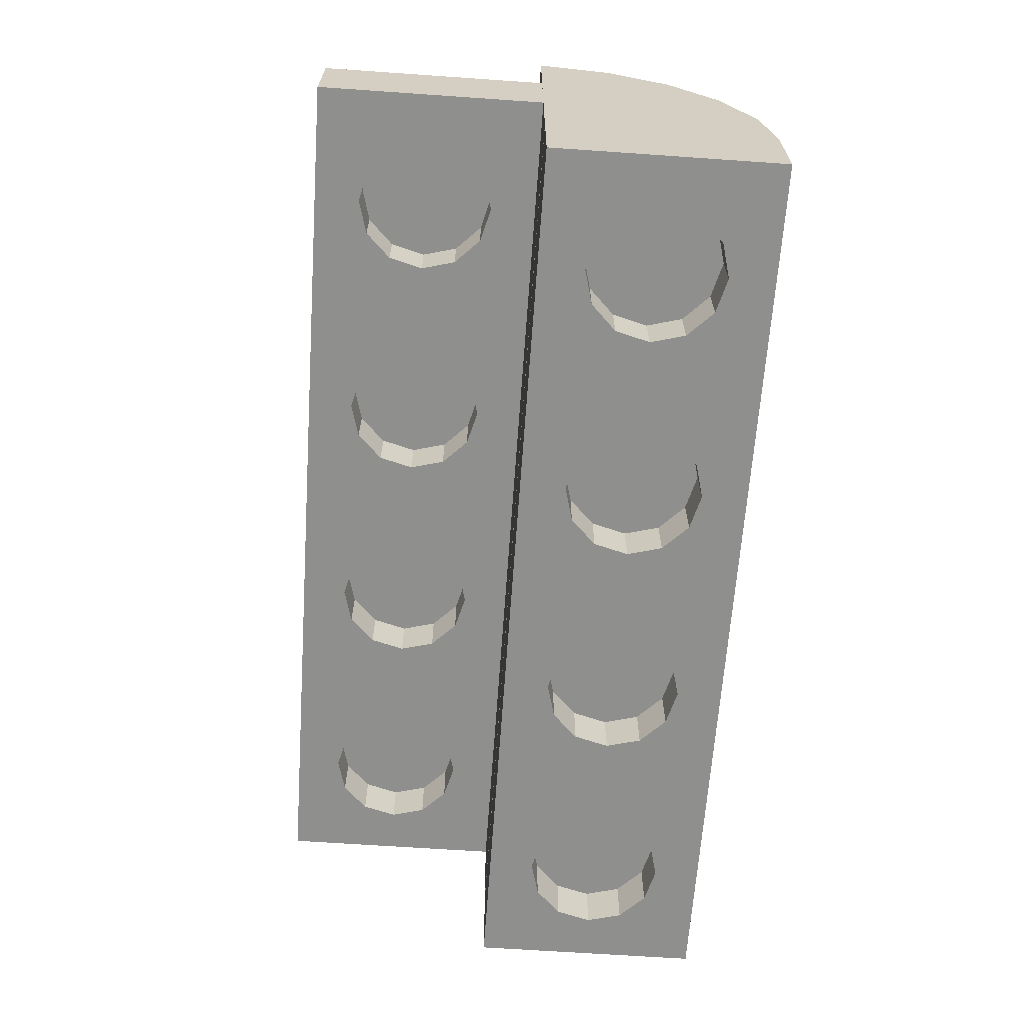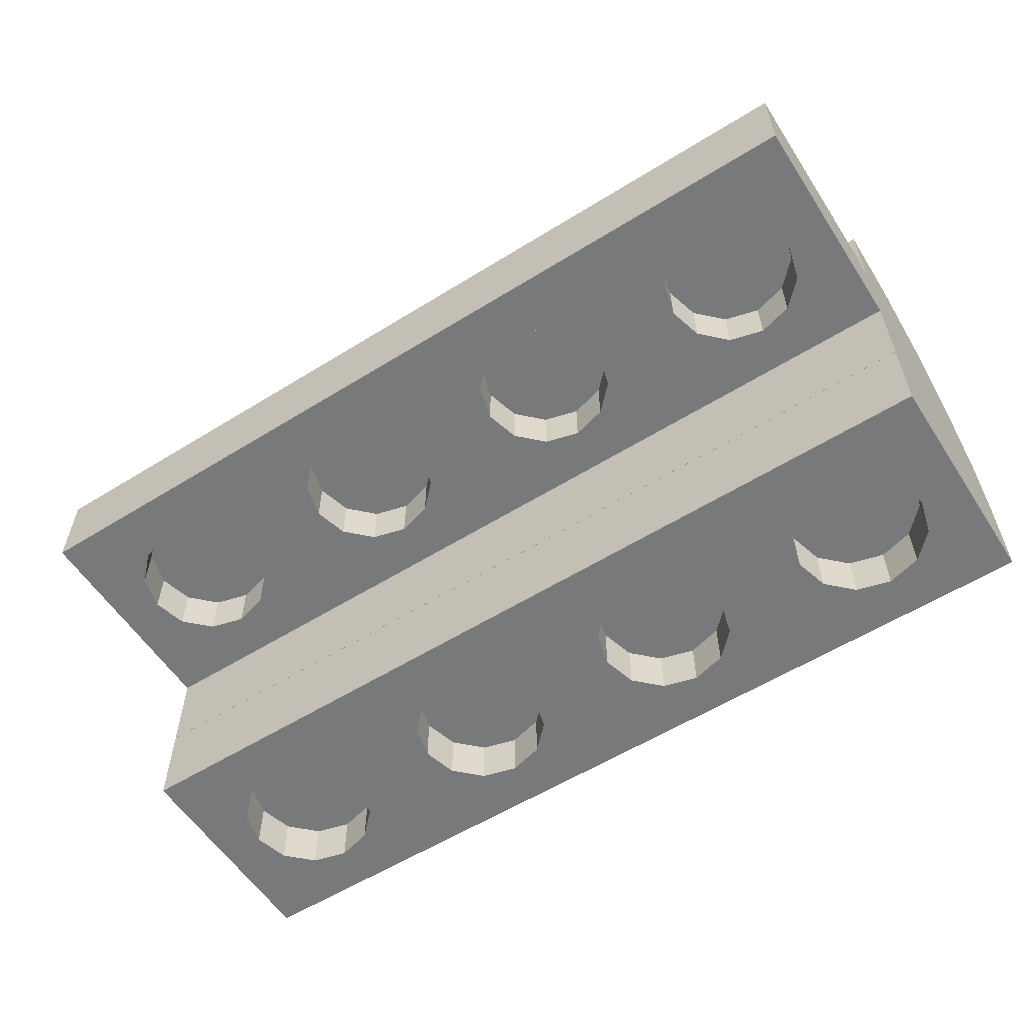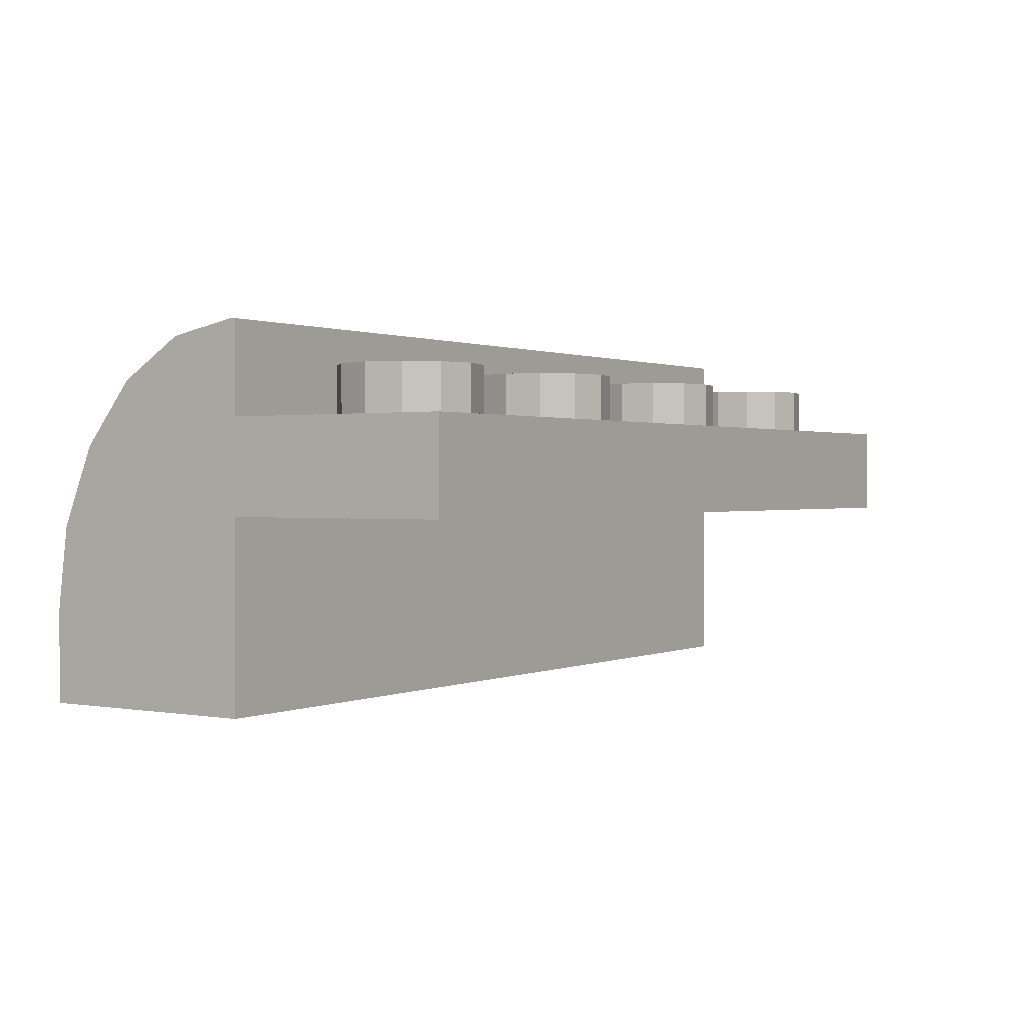
<metadata>
{"format":"obj","ext":"obj","renderer":"f3d","projection":"perspective","resolution":1024,"background":"white","views":[{"elev":-65.1,"azim":86.0,"up":"+Z"},{"elev":-57.7,"azim":32.8,"up":"+Z"},{"elev":0.9,"azim":-56.5,"up":"+Z"}]}
</metadata>
<code>
o obj_0
v 16.1 		28.4 		30.95
v 16.1 		28.4 		34.15
v -15.9 		28.4 		34.15
v -15.9 		28.4 		30.95
v -9.822 		33.6 		34.15
v -10.7 		34.48 		34.15
v -10.7 		34.48 		35.85
v -9.822 		33.6 		35.85
v 10.02 		31.2 		34.15
v 2.022 		33.6 		35.85
v -15.9 		36.4 		34.15
v 6.178 		33.6 		35.85
v -15.9 		36.4 		30.95
v 5.3 		34.48 		35.85
v 13.3 		34.48 		34.15
v 4.1 		34.8 		35.85
v 2.9 		34.48 		35.85
v 12.1 		34.8 		34.15
v 12.1 		34.8 		35.85
v 13.3 		34.48 		35.85
v 6.5 		32.4 		34.15
v 6.178 		33.6 		34.15
v 14.18 		31.2 		34.15
v 2.899 		30.32 		30.95
v 4.1 		30 		30.95
v 14.5 		32.4 		34.15
v 1.699 		40.4 		24.5
v -11.9 		34.8 		34.15
v -11.9 		34.8 		35.85
v 2.02 		31.2 		30.95
v 4.1 		42.8 		24.5
v 1.699 		32.4 		30.95
v -13.1 		34.48 		34.15
v -13.1 		34.48 		35.85
v 14.18 		33.6 		34.15
v 2.02 		33.6 		30.95
v 6.502 		40.4 		24.5
v 8.1 		44.4 		24.5
v -13.98 		33.6 		34.15
v -13.98 		33.6 		35.85
v 2.899 		34.48 		30.95
v 4.1 		38 		24.5
v -14.3 		32.4 		34.15
v 4.1 		34.8 		30.95
v 6.18 		39.2 		24.5
v 6.18 		39.2 		26.2
v 6.502 		40.4 		26.2
v -13.98 		31.2 		34.15
v 5.301 		38.32 		24.5
v 5.301 		38.32 		26.2
v 5.301 		34.48 		30.95
v 4.1 		38 		26.2
v 6.18 		33.6 		30.95
v 2.899 		38.32 		24.5
v 2.899 		38.32 		26.2
v 6.502 		32.4 		30.95
v -9.822 		31.2 		34.15
v 2.02 		39.2 		24.5
v 2.02 		39.2 		26.2
v 1.699 		40.4 		26.2
v 2.02 		41.6 		24.5
v 2.02 		41.6 		26.2
v -9.5 		32.4 		34.15
v 2.899 		42.48 		24.5
v 2.899 		42.48 		26.2
v 4.1 		42.8 		26.2
v -6.3 		32.4 		34.15
v 5.301 		42.48 		24.5
v 5.301 		42.48 		26.2
v 6.18 		41.6 		24.5
v 6.18 		41.6 		26.2
v -5.1 		34.48 		34.15
v -5.978 		33.6 		34.15
v 16.1 		36.4 		34.15
v 0.1 		36.4 		30.95
v 14.18 		31.2 		30.95
v 14.5 		32.4 		30.95
v -5.978 		31.2 		34.15
v 13.3 		30.32 		30.95
v 12.1 		30 		30.95
v 8.1 		36.4 		30.95
v -1.82 		39.2 		24.5
v -1.498 		40.4 		24.5
v -2.699 		38.32 		24.5
v -3.9 		38 		24.5
v 12.1 		34.8 		30.95
v -5.101 		38.32 		24.5
v 6.18 		31.2 		30.95
v 13.3 		34.48 		30.95
v 6.18 		31.2 		32.65
v -5.98 		39.2 		24.5
v 6.502 		32.4 		32.65
v 14.18 		33.6 		30.95
v -6.301 		40.4 		24.5
v -5.98 		41.6 		24.5
v -5.101 		42.48 		24.5
v -3.9 		42.8 		24.5
v 5.3 		34.48 		34.15
v -2.699 		42.48 		24.5
v -1.82 		41.6 		24.5
v 4.1 		34.8 		34.15
v 16.1 		36.4 		30.95
v 2.9 		34.48 		34.15
v -7.9 		44.4 		24.5
v 14.18 		31.2 		32.65
v 14.5 		32.4 		32.65
v -7.9 		36.4 		24.5
v 13.3 		30.32 		32.65
v -1.82 		39.2 		26.2
v -1.498 		40.4 		26.2
v 12.1 		30 		32.65
v 2.022 		33.6 		34.15
v -2.699 		38.32 		26.2
v -3.9 		38 		26.2
v 1.7 		32.4 		34.15
v -5.101 		38.32 		26.2
v 12.1 		34.8 		32.65
v -5.98 		39.2 		26.2
v 2.022 		31.2 		34.15
v 13.3 		34.48 		32.65
v -6.301 		40.4 		26.2
v 14.18 		33.6 		32.65
v -5.98 		41.6 		26.2
v 6.178 		31.2 		34.15
v -5.101 		42.48 		26.2
v -3.9 		42.8 		26.2
v -2.699 		42.48 		26.2
v -1.82 		41.6 		26.2
v -3.9 		34.8 		35.85
v -1.822 		33.6 		35.85
v -2.7 		34.48 		35.85
v -1.5 		32.4 		34.15
v -1.822 		33.6 		34.15
v 16.1 		36.4 		37.28
v -2.7 		34.48 		34.15
v -3.9 		34.8 		34.15
v 16.1 		36.4 		27.7
v -15.9 		44.4 		27.7
v -15.9 		44.4 		24.5
v -1.822 		31.2 		34.15
v -15.9 		36.4 		24.5
v -15.9 		36.4 		27.7
v -9.82 		39.2 		24.5
v -9.498 		40.4 		24.5
v -10.7 		38.32 		24.5
v -11.9 		38 		24.5
v 16.1 		36.4 		27.7
v 9.7 		32.4 		34.15
v -13.1 		38.32 		24.5
v -13.98 		39.2 		24.5
v -14.3 		40.4 		24.5
v 10.9 		34.48 		34.15
v -13.98 		41.6 		24.5
v -13.1 		42.48 		24.5
v 10.02 		33.6 		34.15
v -11.9 		42.8 		24.5
v -10.7 		42.48 		24.5
v -9.82 		41.6 		24.5
v -5.101 		30.32 		30.95
v -5.98 		31.2 		30.95
v -6.301 		32.4 		30.95
v -5.98 		33.6 		30.95
v -5.101 		34.48 		30.95
v -9.82 		39.2 		26.2
v -9.498 		40.4 		26.2
v -15.9 		36.4 		27.7
v -15.9 		36.4 		37.28
v -10.7 		38.32 		26.2
v -11.9 		38 		26.2
v -13.1 		38.32 		26.2
v -7.9 		29.06 		30.95
v -13.98 		39.2 		26.2
v -14.3 		40.4 		26.2
v -5.1 		30.32 		35.85
v -13.98 		41.6 		26.2
v -5.1 		30.32 		34.15
v -13.1 		42.48 		26.2
v -11.9 		42.8 		26.2
v -10.7 		42.48 		26.2
v -13.1 		30.32 		35.85
v -11.9 		30 		35.85
v -10.7 		30.32 		35.85
v -9.82 		41.6 		26.2
v 8.1 		29.47 		34.15
v -13.1 		30.32 		34.15
v -11.9 		30 		34.15
v -10.7 		30.32 		34.15
v 10.9 		30.32 		35.85
v 10.9 		30.32 		34.15
v 2.9 		30.32 		35.85
v 4.1 		30 		35.85
v 5.3 		30.32 		35.85
v 2.9 		30.32 		34.15
v 4.1 		30 		34.15
v 5.3 		30.32 		34.15
v -2.7 		30.32 		35.85
v -3.9 		30 		35.85
v -3.9 		30 		34.15
v -2.7 		30.32 		34.15
v -5.978 		31.2 		35.85
v -15.9 		42.91 		33.28
v -15.9 		44.03 		30.56
v -15.9 		44.4 		27.7
v -15.9 		38.96 		36.82
v -15.9 		41.16 		35.44
v -13.98 		31.2 		35.85
v -9.822 		31.2 		35.85
v 16.1 		44.4 		27.7
v 16.1 		44.4 		27.7
v -1.5 		36.4 		34.15
v -5.101 		30.32 		32.65
v -5.98 		31.2 		32.65
v -6.3 		32.4 		35.85
v 16.1 		36.4 		24.5
v 16.1 		44.4 		24.5
v -14.3 		32.4 		35.85
v -9.5 		32.4 		35.85
v 14.18 		39.2 		24.5
v 14.5 		40.4 		24.5
v 13.3 		38.32 		24.5
v 16.1 		36.52 		37.3
v 12.1 		38 		24.5
v -15.9 		36.52 		37.3
v 10.9 		30.32 		30.95
v 10.9 		38.32 		24.5
v 10.02 		39.2 		24.5
v 10.02 		31.2 		30.95
v 9.699 		40.4 		24.5
v 9.699 		32.4 		30.95
v 10.02 		41.6 		24.5
v 10.9 		42.48 		24.5
v 10.02 		33.6 		30.95
v -5.978 		33.6 		35.85
v 12.1 		42.8 		24.5
v 10.9 		34.48 		30.95
v -5.1 		34.48 		35.85
v -6.301 		32.4 		32.65
v 13.3 		42.48 		24.5
v 14.18 		41.6 		24.5
v -5.98 		33.6 		32.65
v -5.101 		34.48 		32.65
v 10.9 		30.32 		32.65
v 14.18 		39.2 		26.2
v 14.5 		40.4 		26.2
v 13.3 		38.32 		26.2
v 10.02 		31.2 		32.65
v -9.82 		31.2 		30.95
v -9.498 		32.4 		30.95
v 12.1 		38 		26.2
v -10.7 		30.32 		30.95
v 9.699 		32.4 		32.65
v 10.9 		38.32 		26.2
v 10.02 		33.6 		32.65
v -11.9 		30 		30.95
v 10.9 		34.48 		32.65
v -13.1 		30.32 		30.95
v -13.98 		31.2 		30.95
v -14.3 		32.4 		30.95
v -13.98 		33.6 		30.95
v -13.1 		34.48 		30.95
v -1.5 		30 		34.15
v -11.9 		34.8 		30.95
v 5.301 		30.32 		30.95
v 10.02 		39.2 		26.2
v -10.7 		34.48 		30.95
v 9.699 		40.4 		26.2
v -9.82 		33.6 		30.95
v 10.02 		41.6 		26.2
v 10.9 		42.48 		26.2
v 12.1 		42.8 		26.2
v 5.301 		30.32 		32.65
v 13.3 		42.48 		26.2
v 14.18 		41.6 		26.2
v 4.1 		30 		32.65
v 10.02 		31.2 		35.85
v 2.899 		30.32 		32.65
v 2.022 		31.2 		35.85
v -9.82 		31.2 		32.65
v -9.498 		32.4 		32.65
v 6.178 		31.2 		35.85
v -10.7 		30.32 		32.65
v 16.1 		44.03 		30.56
v 16.1 		42.91 		33.28
v 16.1 		41.16 		35.44
v 16.1 		38.96 		36.82
v -11.9 		30 		32.65
v -13.1 		30.32 		32.65
v -13.98 		31.2 		32.65
v -1.822 		31.2 		35.85
v -14.3 		32.4 		32.65
v -13.98 		33.6 		32.65
v -13.1 		34.48 		32.65
v -11.9 		34.8 		32.65
v -10.7 		34.48 		32.65
v -9.82 		33.6 		32.65
v 2.02 		31.2 		32.65
v 1.699 		32.4 		32.65
v 2.02 		33.6 		32.65
v 2.899 		34.48 		32.65
v 4.1 		34.8 		32.65
v 9.7 		32.4 		35.85
v 5.301 		34.48 		32.65
v 6.18 		33.6 		32.65
v 1.7 		32.4 		35.85
v 6.5 		32.4 		35.85
v -1.5 		32.4 		35.85
v -1.82 		31.2 		30.95
v -1.498 		32.4 		30.95
v -2.699 		30.32 		30.95
v -3.9 		30 		30.95
v 10.02 		33.6 		35.85
v 10.9 		34.48 		35.85
v -3.9 		34.8 		30.95
v -2.699 		34.48 		30.95
v -1.82 		33.6 		30.95
v -1.82 		31.2 		32.65
v -1.498 		32.4 		32.65
v -2.699 		30.32 		32.65
v -3.9 		30 		32.65
v -3.9 		34.8 		32.65
v -2.699 		34.48 		32.65
v -1.82 		33.6 		32.65
v 13.3 		30.32 		35.85
v 12.1 		30 		35.85
v 12.1 		30 		34.15
v 13.3 		30.32 		34.15
v 14.18 		31.2 		35.85
v 14.5 		32.4 		35.85
v 14.18 		33.6 		35.85
g group_0_16768282
f 3 1 2
f 1 3 4
f 5 6 7
f 5 7 8
f 10 12 14
f 16 17 14
f 10 14 17
f 15 18 19
f 15 19 20
f 4 171 1
f 12 21 22
f 25 263 1
f 6 28 29
f 6 29 7
f 64 99 31
f 28 33 34
f 28 34 29
f 37 70 230
f 230 228 37
f 33 39 40
f 33 40 34
f 107 42 214
f 222 214 49
f 39 43 40
f 36 75 41
f 45 46 47
f 45 47 37
f 49 50 46
f 49 46 45
f 52 50 49
f 52 49 42
f 44 81 51
f 53 51 81
f 54 55 52
f 54 52 42
f 35 26 74
f 58 59 55
f 58 55 54
f 27 60 59
f 27 59 58
f 18 15 74
f 61 62 60
f 61 60 27
f 64 65 62
f 64 62 61
f 31 66 65
f 31 65 64
f 35 74 15
f 68 69 66
f 68 66 31
f 70 71 69
f 70 69 68
f 37 47 71
f 37 71 70
f 72 5 73
f 32 308 36
f 32 30 308
f 67 73 63
f 75 81 44
f 44 41 75
f 47 46 50
f 47 50 52
f 47 52 55
f 47 55 59
f 47 59 60
f 47 60 62
f 47 62 65
f 47 65 66
f 69 71 66
f 47 66 71
f 81 232 53
f 24 307 30
f 74 2 1
f 22 98 14
f 22 14 12
f 93 89 102
f 86 102 89
f 97 38 99
f 38 31 99
f 98 101 16
f 98 16 14
f 1 76 77
f 93 102 77
f 1 77 102
f 91 107 143
f 63 73 5
f 101 103 17
f 101 17 16
f 104 38 97
f 97 96 104
f 104 96 95
f 76 1 79
f 100 61 83
f 61 27 83
f 27 58 83
f 76 105 106
f 76 106 77
f 85 107 87
f 84 54 85
f 91 87 107
f 79 108 105
f 79 105 76
f 82 109 110
f 82 110 83
f 111 108 79
f 111 79 80
f 103 112 10
f 103 10 17
f 84 113 109
f 84 109 82
f 114 113 84
f 114 84 85
f 11 39 33
f 112 115 10
f 87 116 114
f 87 114 85
f 86 117 235
f 91 118 116
f 91 116 87
f 89 120 117
f 89 117 86
f 43 39 11
f 94 121 118
f 94 118 91
f 93 122 120
f 93 120 89
f 95 123 121
f 95 121 94
f 96 125 123
f 96 123 95
f 77 106 122
f 77 122 93
f 97 126 125
f 97 125 96
f 99 127 126
f 99 126 97
f 100 128 127
f 100 127 99
f 108 117 105
f 111 117 108
f 106 105 117
f 120 122 117
f 106 117 122
f 83 110 128
f 83 128 100
f 102 81 74
f 130 132 133
f 110 109 113
f 110 113 114
f 110 114 116
f 110 116 118
f 110 118 121
f 110 121 123
f 110 123 125
f 110 125 126
f 127 128 126
f 110 126 128
f 133 135 131
f 133 131 130
f 38 104 138
f 135 136 129
f 135 129 131
f 138 209 38
f 28 11 33
f 72 236 136
f 142 138 141
f 139 141 138
f 74 1 102
f 141 150 149
f 74 98 18
f 11 28 210
f 152 98 155
f 137 147 134
f 153 139 154
f 6 72 210
f 5 72 6
f 136 210 72
f 156 104 157
f 153 151 139
f 141 139 151
f 151 150 141
f 158 157 104
f 139 104 156
f 156 154 139
f 3 11 4
f 95 94 144
f 104 95 158
f 144 158 95
f 94 91 144
f 143 144 91
f 4 11 13
f 149 146 141
f 107 141 146
f 145 107 146
f 145 143 107
f 143 164 165
f 143 165 144
f 204 142 223
f 145 168 164
f 145 164 143
f 169 168 145
f 169 145 146
f 149 170 169
f 149 169 146
f 184 9 124
f 150 172 170
f 150 170 149
f 171 4 254
f 151 173 172
f 151 172 150
f 153 175 173
f 153 173 151
f 78 176 174
f 21 155 22
f 154 177 175
f 154 175 153
f 197 174 176
f 156 178 177
f 156 177 154
f 157 179 178
f 157 178 156
f 142 147 166
f 181 182 180
f 158 183 179
f 158 179 157
f 144 165 183
f 144 183 158
f 2 184 3
f 185 186 181
f 185 181 180
f 181 186 187
f 181 187 182
f 103 210 112
f 57 182 187
f 165 164 168
f 165 168 169
f 165 169 170
f 165 170 172
f 165 172 173
f 165 173 175
f 165 175 177
f 165 177 178
f 179 183 178
f 165 178 183
f 104 139 138
f 324 188 189
f 198 176 3
f 191 192 190
f 3 186 185
f 193 190 119
f 193 194 191
f 193 191 190
f 185 48 3
f 191 194 195
f 191 195 192
f 103 101 210
f 74 210 101
f 115 112 132
f 196 131 197
f 197 176 198
f 3 176 186
f 197 198 199
f 197 199 196
f 74 101 98
f 254 250 171
f 189 184 325
f 197 131 174
f 174 131 200
f 203 138 202
f 138 142 202
f 189 9 184
f 200 78 174
f 22 155 98
f 152 18 98
f 202 142 201
f 205 201 142
f 204 205 142
f 180 182 206
f 182 207 206
f 206 207 217
f 194 261 184
f 3 184 261
f 185 180 48
f 180 206 48
f 132 140 119
f 182 57 207
f 57 63 207
f 67 57 78
f 176 78 187
f 57 187 78
f 162 265 163
f 265 262 163
f 3 43 11
f 310 171 159
f 160 159 171
f 3 48 43
f 138 203 208
f 159 211 319
f 63 57 67
f 160 212 211
f 160 211 159
f 28 6 210
f 138 208 209
f 213 200 131
f 213 131 233
f 133 210 135
f 135 210 136
f 213 67 200
f 215 147 214
f 209 147 215
f 107 214 147
f 216 206 217
f 216 217 40
f 142 141 107
f 142 107 147
f 40 43 216
f 210 133 112
f 132 112 133
f 221 134 147
f 285 221 147
f 218 214 220
f 222 220 214
f 43 48 206
f 43 206 216
f 167 223 142
f 166 167 142
f 217 207 63
f 167 134 223
f 129 236 131
f 233 131 236
f 161 237 212
f 161 212 160
f 234 215 238
f 129 136 236
f 162 240 237
f 162 237 161
f 232 81 235
f 102 86 81
f 72 73 233
f 72 233 236
f 163 241 240
f 163 240 162
f 38 231 230
f 225 49 226
f 45 37 226
f 232 229 56
f 88 56 227
f 224 263 227
f 213 233 67
f 73 67 233
f 239 238 215
f 38 215 234
f 38 234 231
f 163 320 241
f 235 81 86
f 56 53 232
f 214 218 219
f 239 215 219
f 215 214 219
f 67 78 200
f 212 237 211
f 319 211 237
f 319 237 240
f 319 240 241
f 319 241 320
f 42 49 214
f 218 243 244
f 218 244 219
f 111 80 242
f 224 242 80
f 210 13 11
f 220 245 243
f 220 243 218
f 40 217 8
f 40 8 7
f 29 34 7
f 40 7 34
f 227 246 242
f 227 242 224
f 249 245 220
f 249 220 222
f 229 251 246
f 229 246 227
f 217 63 5
f 217 5 8
f 232 253 251
f 232 251 229
f 235 255 253
f 235 253 232
f 194 193 261
f 235 117 255
f 194 184 195
f 256 4 257
f 246 251 242
f 111 242 251
f 111 251 253
f 111 253 255
f 111 255 117
f 199 198 261
f 187 186 176
f 229 227 56
f 225 252 249
f 225 249 222
f 259 13 260
f 88 227 263
f 226 264 252
f 226 252 225
f 228 266 264
f 228 264 226
f 224 80 263
f 3 261 198
f 230 268 266
f 230 266 228
f 265 162 267
f 248 267 162
f 231 269 268
f 231 268 230
f 88 90 92
f 88 92 56
f 80 1 263
f 4 13 258
f 258 257 4
f 234 270 269
f 234 269 231
f 171 310 25
f 263 271 90
f 263 90 88
f 238 272 270
f 238 270 234
f 309 24 310
f 13 163 262
f 262 260 13
f 259 258 13
f 239 273 272
f 239 272 238
f 274 271 263
f 274 263 25
f 324 311 188
f 188 311 275
f 323 311 324
f 219 244 273
f 219 273 239
f 162 161 248
f 161 160 248
f 247 248 160
f 24 276 274
f 24 274 25
f 254 4 256
f 160 171 247
f 250 247 171
f 188 275 189
f 9 189 275
f 244 243 245
f 244 245 249
f 244 249 252
f 244 252 264
f 244 264 266
f 244 266 268
f 244 268 269
f 244 269 270
f 272 273 270
f 244 270 273
f 247 278 279
f 247 279 248
f 190 192 277
f 277 192 280
f 38 209 215
f 250 281 278
f 250 278 247
f 285 147 284
f 283 284 147
f 282 283 147
f 209 282 147
f 208 282 209
f 228 226 37
f 45 226 49
f 286 281 250
f 286 250 254
f 190 277 119
f 225 222 49
f 256 287 286
f 256 286 254
f 124 280 195
f 192 195 280
f 107 85 54
f 107 54 42
f 58 54 84
f 257 288 287
f 257 287 256
f 84 82 58
f 82 83 58
f 64 61 100
f 258 290 288
f 258 288 257
f 289 131 196
f 100 99 64
f 68 31 38
f 70 68 38
f 140 289 199
f 196 199 289
f 259 291 290
f 259 290 258
f 38 230 70
f 132 289 140
f 260 292 291
f 260 291 259
f 148 155 21
f 21 124 148
f 204 223 285
f 262 293 292
f 262 292 260
f 148 124 9
f 265 294 293
f 265 293 262
f 267 295 294
f 267 294 265
f 283 201 284
f 205 284 201
f 119 115 132
f 261 119 140
f 202 201 282
f 283 282 201
f 248 279 295
f 248 295 267
f 202 282 203
f 208 203 282
f 223 221 285
f 261 193 119
f 205 204 284
f 285 284 204
f 30 296 276
f 30 276 24
f 32 297 296
f 32 296 30
f 279 278 281
f 279 281 286
f 279 286 287
f 279 287 288
f 279 288 290
f 279 290 291
f 279 291 292
f 279 292 293
f 294 295 293
f 279 293 295
f 36 298 297
f 36 297 32
f 195 184 124
f 41 299 298
f 41 298 36
f 199 261 140
f 44 300 299
f 44 299 41
f 51 302 300
f 51 300 44
f 53 303 302
f 53 302 51
f 304 277 280
f 304 280 305
f 304 305 12
f 304 12 10
f 56 92 303
f 56 303 53
f 305 21 12
f 10 115 304
f 115 119 277
f 115 277 304
f 305 280 21
f 124 21 280
f 92 90 271
f 92 271 274
f 92 274 276
f 92 276 296
f 92 296 297
f 92 297 298
f 92 298 299
f 92 299 300
f 302 303 300
f 92 300 303
f 75 210 81
f 74 81 210
f 131 289 130
f 306 130 289
f 306 132 130
f 306 289 132
f 221 223 134
f 329 20 311
f 13 313 163
f 19 18 152
f 19 152 312
f 152 155 311
f 152 311 312
f 13 75 313
f 301 311 148
f 155 148 311
f 315 314 75
f 314 313 75
f 148 9 275
f 148 275 301
f 308 30 307
f 75 36 315
f 308 315 36
f 24 25 310
f 309 307 24
f 307 316 317
f 307 317 308
f 309 318 316
f 309 316 307
f 319 318 309
f 319 309 310
f 159 319 310
f 313 320 163
f 314 321 320
f 314 320 313
f 315 322 321
f 315 321 314
f 308 317 322
f 308 322 315
f 318 320 316
f 319 320 318
f 317 316 320
f 321 322 320
f 317 320 322
f 13 210 75
f 134 167 137
f 166 137 167
f 166 147 137
f 171 25 1
f 324 189 325
f 324 325 326
f 324 326 323
f 23 323 326
f 184 2 325
f 326 325 2
f 74 26 2
f 80 79 1
f 327 311 323
f 323 23 327
f 26 327 23
f 23 2 26
f 326 2 23
f 329 311 328
f 327 328 311
f 301 275 311
f 328 26 329
f 328 327 26
f 312 311 20
f 19 312 20
f 329 26 35
f 35 15 20
f 35 20 329

</code>
